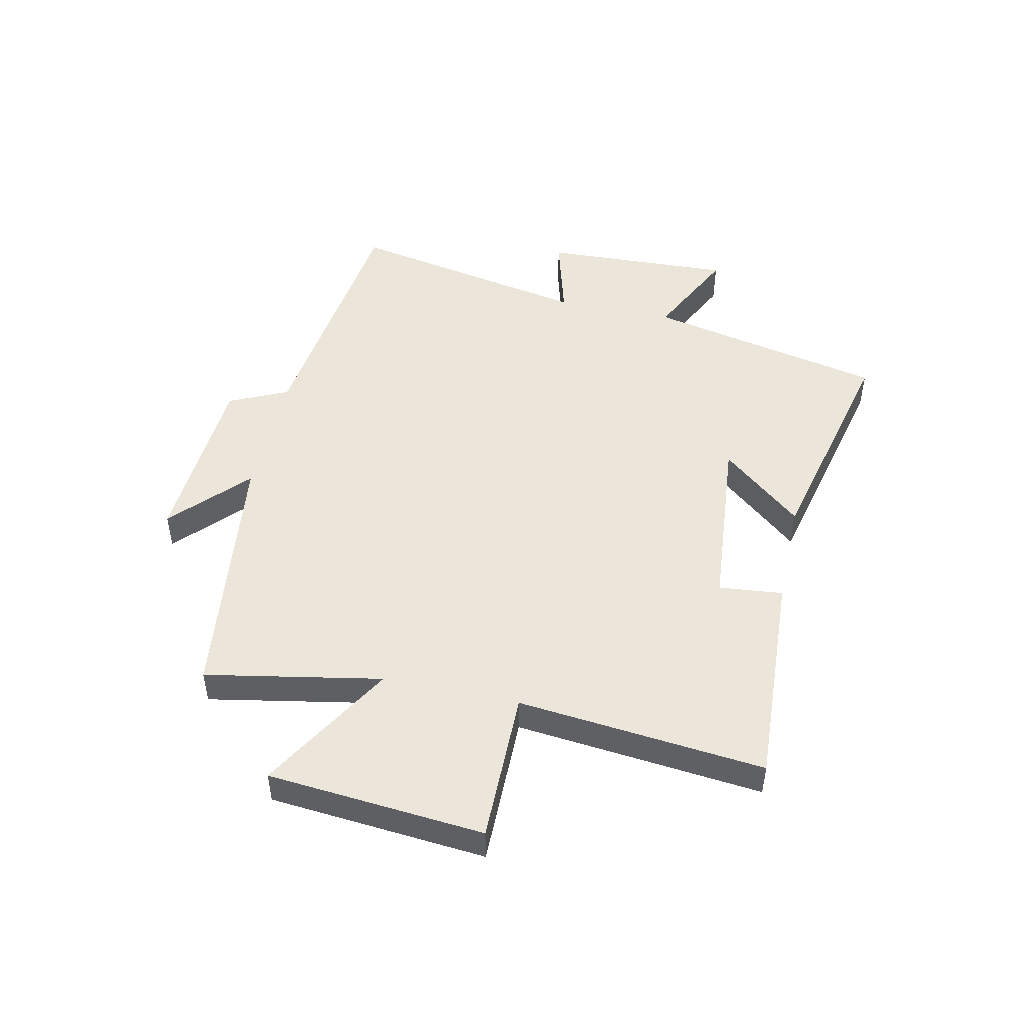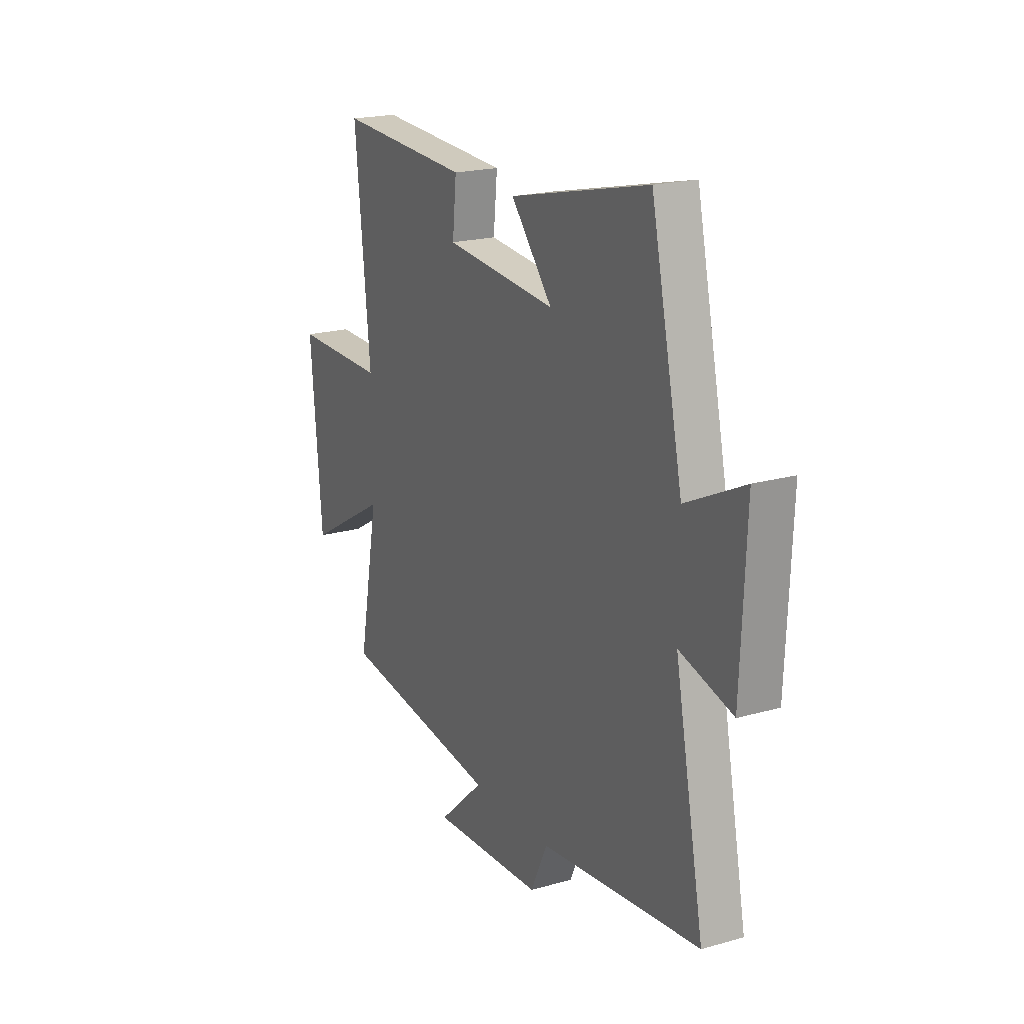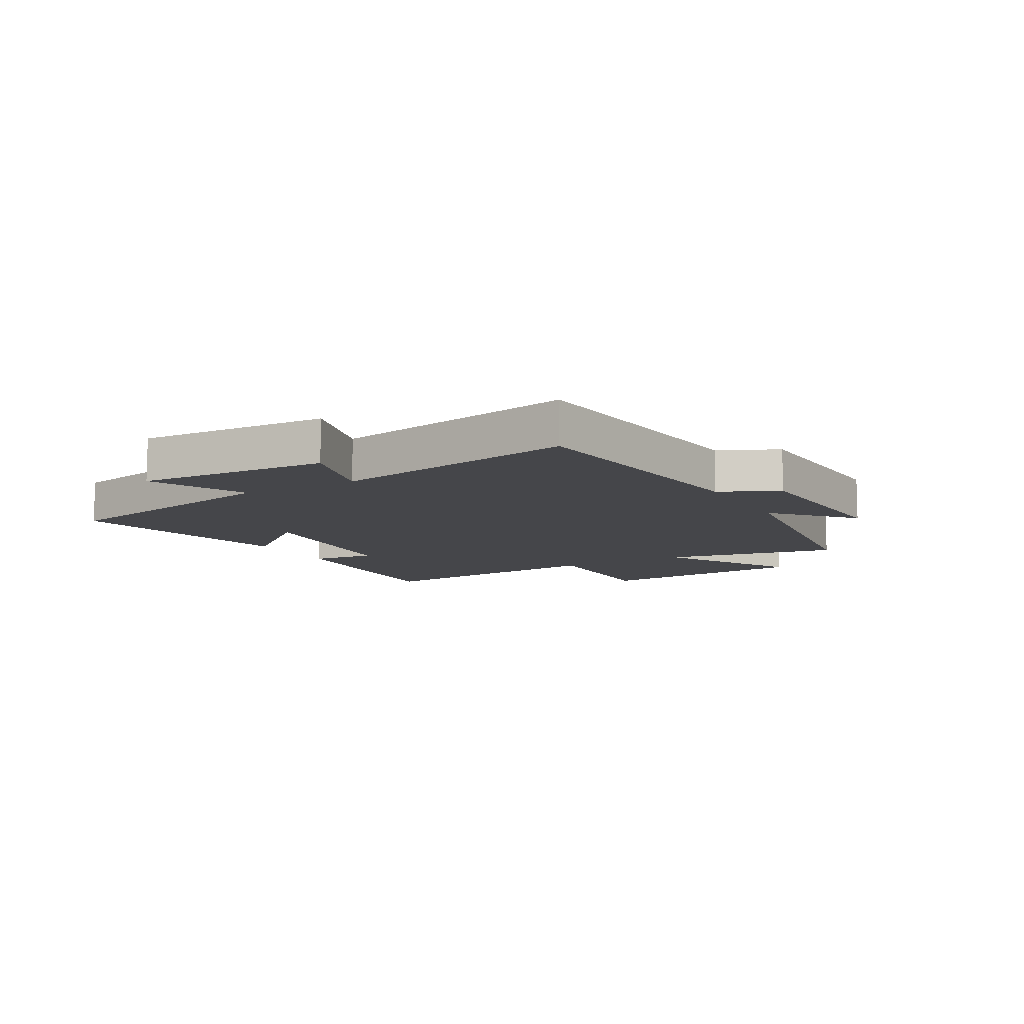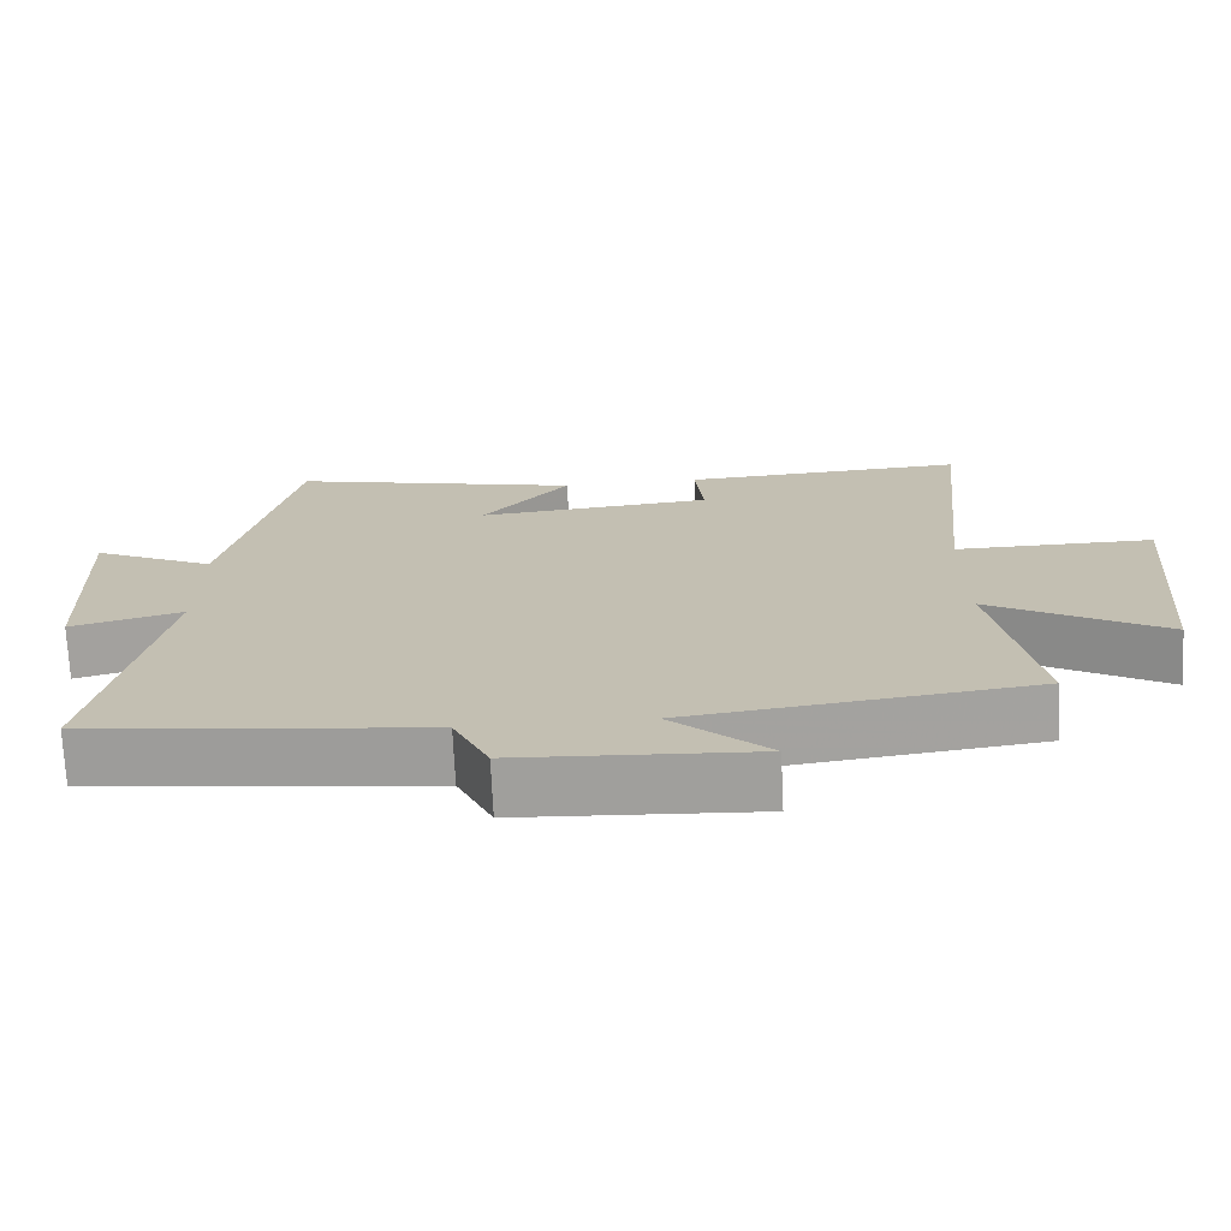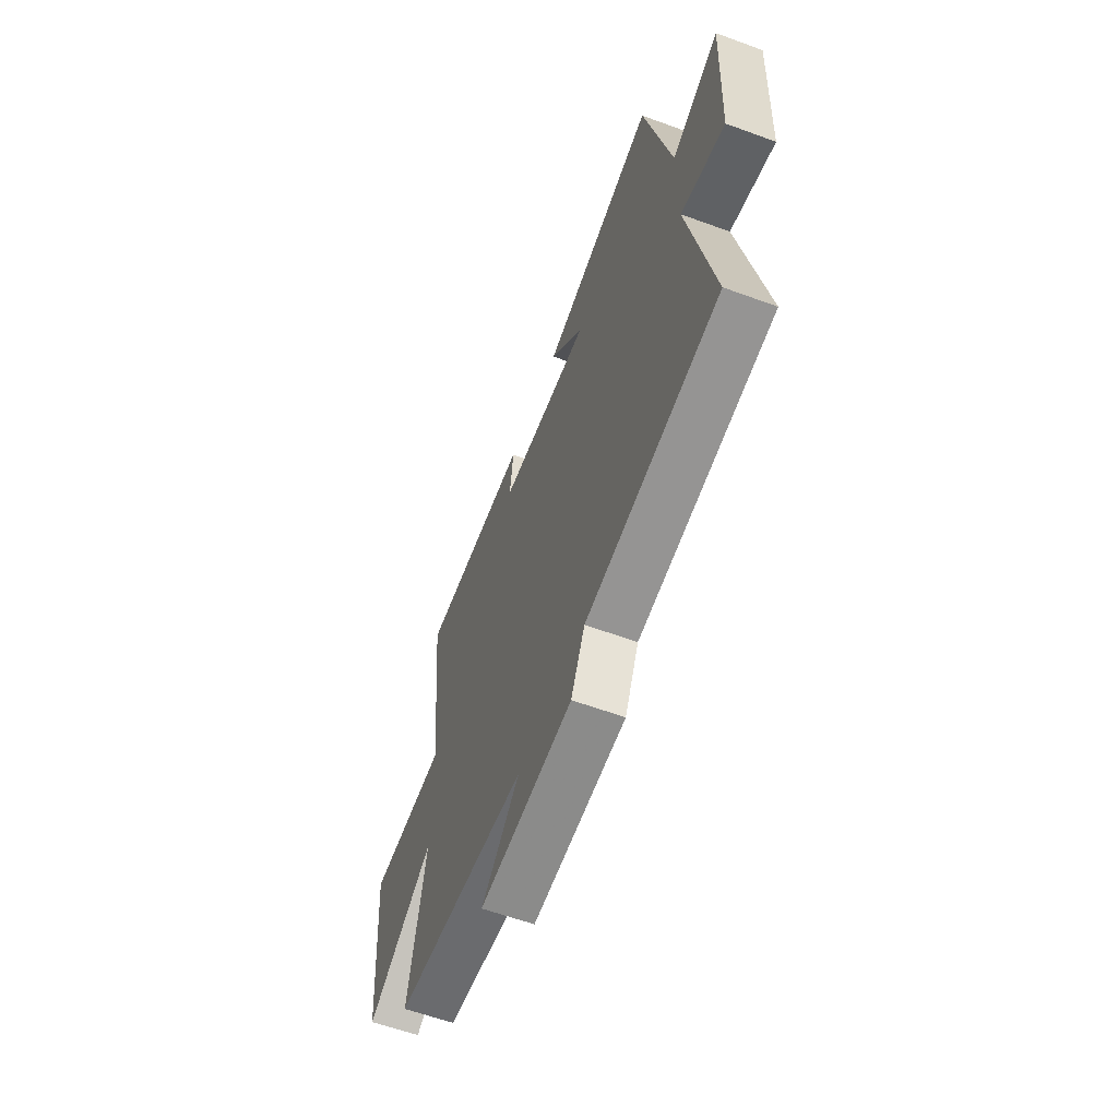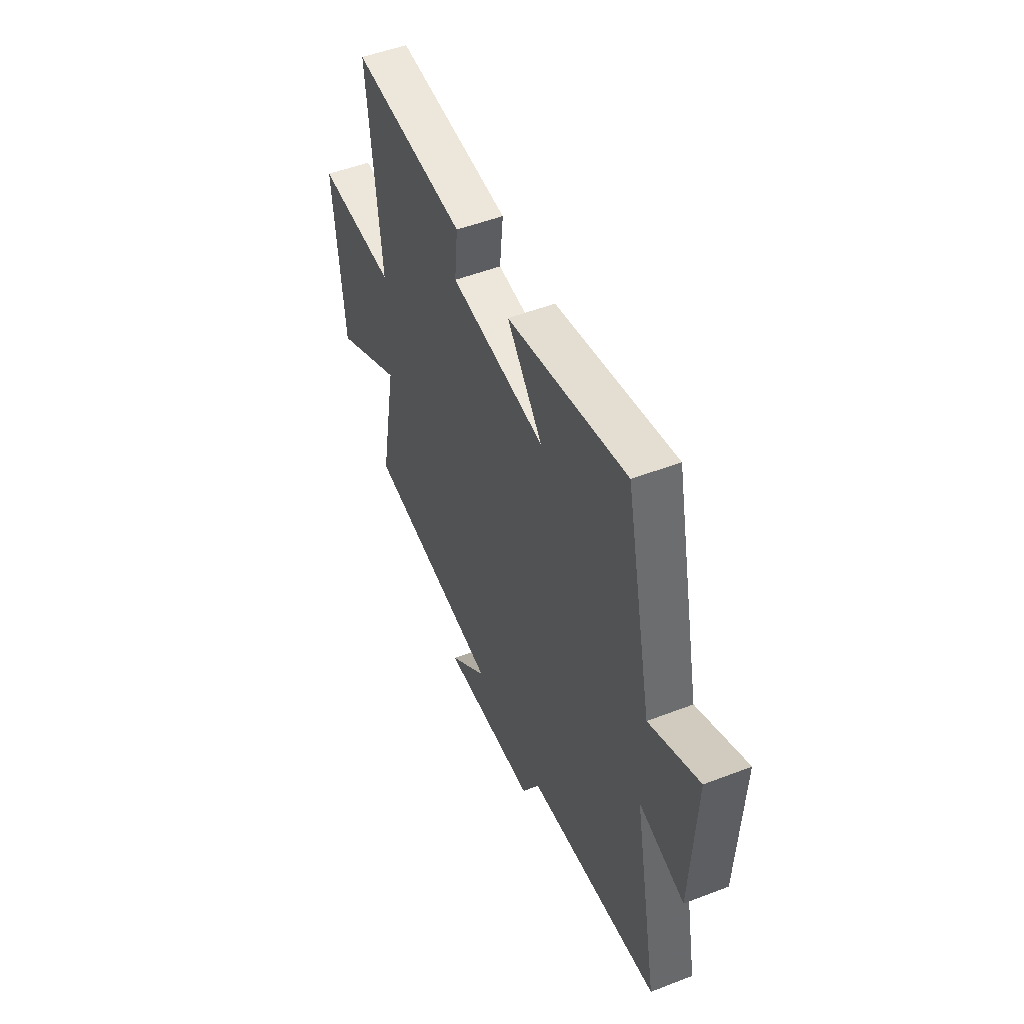
<metadata>
{"format":"obj","ext":"obj","renderer":"f3d","projection":"perspective","resolution":1024,"background":"white","views":[{"elev":48.1,"azim":-77.7,"up":"+Y"},{"elev":20.1,"azim":62.5,"up":"+Z"},{"elev":-9.9,"azim":119.1,"up":"+Y"},{"elev":-71.9,"azim":-177.3,"up":"+Z"},{"elev":-60.5,"azim":69.5,"up":"+Z"},{"elev":51.0,"azim":67.2,"up":"+Z"}]}
</metadata>
<code>
v -0.543 0.07 0.52
v -0.167 0.07 0.5
v -0.178 0.07 0.39
v 0.136 0.07 0.362
v 0.019 0.07 0.5
v 0.41 0.07 0.591
v 0.5 0.07 0.182
v 0.663 0.07 0.261
v 0.649 0.07 -0.067
v 0.5 0.07 -0.026
v 0.583 0.07 -0.446
v 0.132 0.07 -0.5
v 0.085 0.07 -0.601
v -0.231 0.07 -0.619
v -0.102 0.07 -0.5
v -0.557 0.07 -0.442
v -0.5 0.07 -0.14
v -0.731 0.07 -0.274
v -0.763 0.07 0.098
v -0.5 0.07 0.096
v -0.543 0 0.52
v -0.167 0 0.5
v -0.178 0 0.39
v 0.136 0 0.362
v 0.019 0 0.5
v 0.41 0 0.591
v 0.5 0 0.182
v 0.663 0 0.261
v 0.649 0 -0.067
v 0.5 0 -0.026
v 0.583 0 -0.446
v 0.132 0 -0.5
v 0.085 0 -0.601
v -0.231 0 -0.619
v -0.102 0 -0.5
v -0.557 0 -0.442
v -0.5 0 -0.14
v -0.731 0 -0.274
v -0.763 0 0.098
v -0.5 0 0.096
f 17 18 19 20
f 15 16 17
f 15 17 20
f 12 13 14 15
f 10 11 12 15
f 10 15 20 1
f 7 8 9 10
f 4 5 6 7
f 3 4 7 10
f 1 2 3
f 1 3 10
f 40 39 38 37
f 37 36 35
f 40 37 35
f 35 34 33 32
f 35 32 31 30
f 21 40 35 30
f 30 29 28 27
f 27 26 25 24
f 30 27 24 23
f 23 22 21
f 30 23 21
f 1 21 22 2
f 2 22 23 3
f 3 23 24 4
f 4 24 25 5
f 5 25 26 6
f 6 26 27 7
f 7 27 28 8
f 8 28 29 9
f 9 29 30 10
f 10 30 31 11
f 11 31 32 12
f 12 32 33 13
f 13 33 34 14
f 14 34 35 15
f 15 35 36 16
f 16 36 37 17
f 17 37 38 18
f 18 38 39 19
f 19 39 40 20
f 20 40 21 1

</code>
